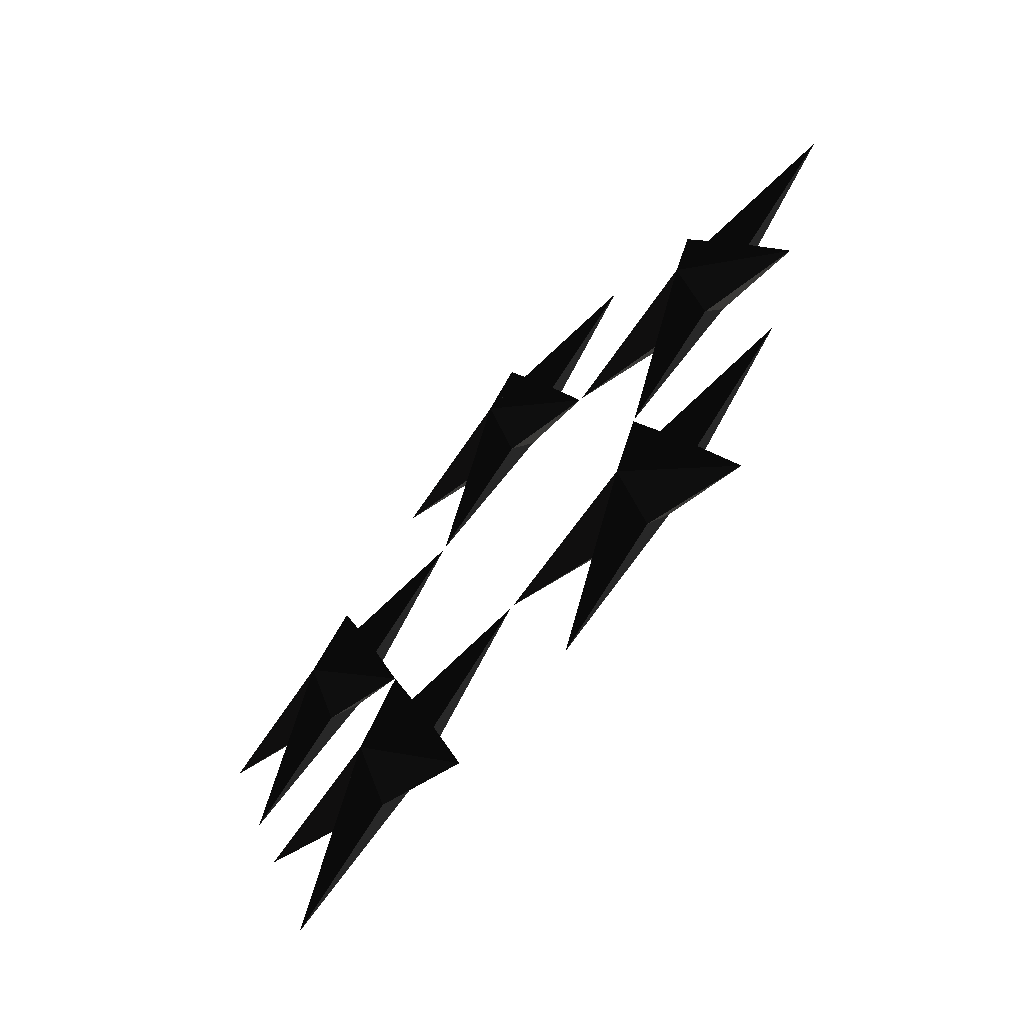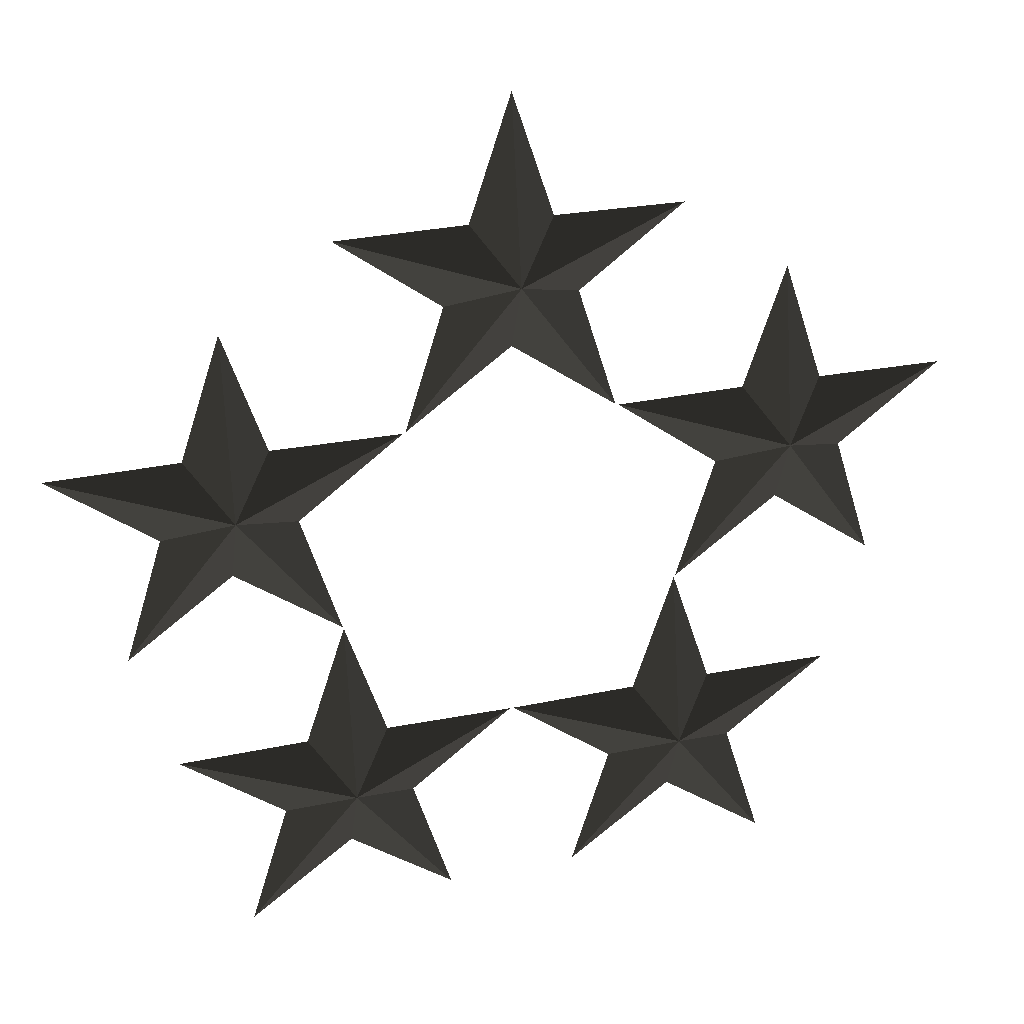
<metadata>
{"format":"obj","ext":"obj","renderer":"f3d","projection":"perspective","resolution":1024,"background":"white","views":[{"elev":-68.0,"azim":49.6,"up":"+Y"},{"elev":27.7,"azim":-17.5,"up":"+Y"}]}
</metadata>
<code>
v -0.006104 3.722 0.1484 0.2902 0.2902 0.2902 #0
v -0.2095 4 0.000488 0.2902 0.2902 0.2902 #0
v -0.8457 3.994 0.000488 0.2902 0.2902 0.2902 #0
v -0.006104 3.722 0.1484 0.2902 0.2902 0.2902 #0
v -0.3342 3.615 0.000488 0.2902 0.2902 0.2902 #0
v -0.5251 3.009 0.000488 0.2902 0.2902 0.2902 #0
v -0.006104 3.722 0.1484 0.2902 0.2902 0.2902 #0
v -0.00708 3.378 0.000488 0.2902 0.2902 0.2902 #0
v 0.511 3.009 0.000488 0.2902 0.2902 0.2902 #0
v -0.006104 3.722 0.1484 0.2902 0.2902 0.2902 #0
v 0.3198 3.615 0.000488 0.2902 0.2902 0.2902 #0
v 0.8308 3.994 0.000488 0.2902 0.2902 0.2902 #0
v -0.006104 3.722 0.1484 0.2902 0.2902 0.2902 #0
v 0.1948 4 0.000488 0.2902 0.2902 0.2902 #0
v -0.007324 4.603 0.000488 0.2902 0.2902 0.2902 #0
v -0.006104 3.722 0.1484 0.2902 0.2902 0.2902 #0
v 0.8308 3.994 0.000488 0.2902 0.2902 0.2902 #0
v 0.1948 4 0.000488 0.2902 0.2902 0.2902 #0
v -0.2095 4 0.000488 0.2902 0.2902 0.2902 #0
v -0.006104 3.722 0.1484 0.2902 0.2902 0.2902 #0
v -0.007324 4.603 0.000488 0.2902 0.2902 0.2902 #0
v -0.8457 3.994 0.000488 0.2902 0.2902 0.2902 #0
v -0.3342 3.615 0.000488 0.2902 0.2902 0.2902 #0
v -0.006104 3.722 0.1484 0.2902 0.2902 0.2902 #0
v -0.006104 3.722 0.1484 0.2902 0.2902 0.2902 #0
v 0.511 3.009 0.000488 0.2902 0.2902 0.2902 #0
v 0.3198 3.615 0.000488 0.2902 0.2902 0.2902 #0
v -0.5251 3.009 0.000488 0.2902 0.2902 0.2902 #0
v -0.00708 3.378 0.000488 0.2902 0.2902 0.2902 #0
v -0.006104 3.722 0.1484 0.2902 0.2902 0.2902 #0
v -0.006104 3.722 -0.1475 0.2902 0.2902 0.2902 #0
v -0.8457 3.994 0.000488 0.2902 0.2902 0.2902 #0
v -0.2095 4 0.000488 0.2902 0.2902 0.2902 #0
v -0.006104 3.722 -0.1475 0.2902 0.2902 0.2902 #0
v -0.5251 3.009 0.000488 0.2902 0.2902 0.2902 #0
v -0.3342 3.615 0.000488 0.2902 0.2902 0.2902 #0
v -0.006104 3.722 -0.1475 0.2902 0.2902 0.2902 #0
v 0.511 3.009 0.000488 0.2902 0.2902 0.2902 #0
v -0.00708 3.378 0.000488 0.2902 0.2902 0.2902 #0
v -0.006104 3.722 -0.1475 0.2902 0.2902 0.2902 #0
v 0.8308 3.994 0.000488 0.2902 0.2902 0.2902 #0
v 0.3198 3.615 0.000488 0.2902 0.2902 0.2902 #0
v -0.006104 3.722 -0.1475 0.2902 0.2902 0.2902 #0
v -0.007324 4.603 0.000488 0.2902 0.2902 0.2902 #0
v 0.1948 4 0.000488 0.2902 0.2902 0.2902 #0
v -0.006104 3.722 -0.1475 0.2902 0.2902 0.2902 #0
v 0.1948 4 0.000488 0.2902 0.2902 0.2902 #0
v 0.8308 3.994 0.000488 0.2902 0.2902 0.2902 #0
v -0.2095 4 0.000488 0.2902 0.2902 0.2902 #0
v -0.007324 4.603 0.000488 0.2902 0.2902 0.2902 #0
v -0.006104 3.722 -0.1475 0.2902 0.2902 0.2902 #0
v -0.8457 3.994 0.000488 0.2902 0.2902 0.2902 #0
v -0.006104 3.722 -0.1475 0.2902 0.2902 0.2902 #0
v -0.3342 3.615 0.000488 0.2902 0.2902 0.2902 #0
v -0.006104 3.722 -0.1475 0.2902 0.2902 0.2902 #0
v 0.3198 3.615 0.000488 0.2902 0.2902 0.2902 #0
v 0.511 3.009 0.000488 0.2902 0.2902 0.2902 #0
v -0.5251 3.009 0.000488 0.2902 0.2902 0.2902 #0
v -0.006104 3.722 -0.1475 0.2902 0.2902 0.2902 #0
v -0.00708 3.378 0.000488 0.2902 0.2902 0.2902 #0
v 1.367 2.73 0.1484 0.2902 0.2902 0.2902 #0
v 1.164 3.008 0.000488 0.2902 0.2902 0.2902 #0
v 0.5273 3.002 0.000488 0.2902 0.2902 0.2902 #0
v 1.367 2.73 0.1484 0.2902 0.2902 0.2902 #0
v 1.039 2.624 0.000488 0.2902 0.2902 0.2902 #0
v 0.8479 2.017 0.000488 0.2902 0.2902 0.2902 #0
v 1.367 2.73 0.1484 0.2902 0.2902 0.2902 #0
v 1.366 2.386 0.000488 0.2902 0.2902 0.2902 #0
v 1.884 2.017 0.000488 0.2902 0.2902 0.2902 #0
v 1.367 2.73 0.1484 0.2902 0.2902 0.2902 #0
v 1.693 2.624 0.000488 0.2902 0.2902 0.2902 #0
v 2.204 3.002 0.000488 0.2902 0.2902 0.2902 #0
v 1.367 2.73 0.1484 0.2902 0.2902 0.2902 #0
v 1.568 3.008 0.000488 0.2902 0.2902 0.2902 #0
v 1.366 3.611 0.000488 0.2902 0.2902 0.2902 #0
v 1.367 2.73 0.1484 0.2902 0.2902 0.2902 #0
v 2.204 3.002 0.000488 0.2902 0.2902 0.2902 #0
v 1.568 3.008 0.000488 0.2902 0.2902 0.2902 #0
v 1.164 3.008 0.000488 0.2902 0.2902 0.2902 #0
v 1.367 2.73 0.1484 0.2902 0.2902 0.2902 #0
v 1.366 3.611 0.000488 0.2902 0.2902 0.2902 #0
v 0.5273 3.002 0.000488 0.2902 0.2902 0.2902 #0
v 1.039 2.624 0.000488 0.2902 0.2902 0.2902 #0
v 1.367 2.73 0.1484 0.2902 0.2902 0.2902 #0
v 1.367 2.73 0.1484 0.2902 0.2902 0.2902 #0
v 1.884 2.017 0.000488 0.2902 0.2902 0.2902 #0
v 1.693 2.624 0.000488 0.2902 0.2902 0.2902 #0
v 0.8479 2.017 0.000488 0.2902 0.2902 0.2902 #0
v 1.366 2.386 0.000488 0.2902 0.2902 0.2902 #0
v 1.367 2.73 0.1484 0.2902 0.2902 0.2902 #0
v 1.367 2.73 -0.1475 0.2902 0.2902 0.2902 #0
v 0.5273 3.002 0.000488 0.2902 0.2902 0.2902 #0
v 1.164 3.008 0.000488 0.2902 0.2902 0.2902 #0
v 1.367 2.73 -0.1475 0.2902 0.2902 0.2902 #0
v 0.8479 2.017 0.000488 0.2902 0.2902 0.2902 #0
v 1.039 2.624 0.000488 0.2902 0.2902 0.2902 #0
v 1.367 2.73 -0.1475 0.2902 0.2902 0.2902 #0
v 1.884 2.017 0.000488 0.2902 0.2902 0.2902 #0
v 1.366 2.386 0.000488 0.2902 0.2902 0.2902 #0
v 1.367 2.73 -0.1475 0.2902 0.2902 0.2902 #0
v 2.204 3.002 0.000488 0.2902 0.2902 0.2902 #0
v 1.693 2.624 0.000488 0.2902 0.2902 0.2902 #0
v 1.367 2.73 -0.1475 0.2902 0.2902 0.2902 #0
v 1.366 3.611 0.000488 0.2902 0.2902 0.2902 #0
v 1.568 3.008 0.000488 0.2902 0.2902 0.2902 #0
v 1.367 2.73 -0.1475 0.2902 0.2902 0.2902 #0
v 1.568 3.008 0.000488 0.2902 0.2902 0.2902 #0
v 2.204 3.002 0.000488 0.2902 0.2902 0.2902 #0
v 1.164 3.008 0.000488 0.2902 0.2902 0.2902 #0
v 1.366 3.611 0.000488 0.2902 0.2902 0.2902 #0
v 1.367 2.73 -0.1475 0.2902 0.2902 0.2902 #0
v 0.5273 3.002 0.000488 0.2902 0.2902 0.2902 #0
v 1.367 2.73 -0.1475 0.2902 0.2902 0.2902 #0
v 1.039 2.624 0.000488 0.2902 0.2902 0.2902 #0
v 1.367 2.73 -0.1475 0.2902 0.2902 0.2902 #0
v 1.693 2.624 0.000488 0.2902 0.2902 0.2902 #0
v 1.884 2.017 0.000488 0.2902 0.2902 0.2902 #0
v 0.8479 2.017 0.000488 0.2902 0.2902 0.2902 #0
v 1.367 2.73 -0.1475 0.2902 0.2902 0.2902 #0
v 1.366 2.386 0.000488 0.2902 0.2902 0.2902 #0
v 0.8425 1.125 0.1484 0.2902 0.2902 0.2902 #0
v 0.6392 1.404 0.000488 0.2902 0.2902 0.2902 #0
v 0.00293 1.398 0.000488 0.2902 0.2902 0.2902 #0
v 0.8425 1.125 0.1484 0.2902 0.2902 0.2902 #0
v 0.5142 1.019 0.000488 0.2902 0.2902 0.2902 #0
v 0.3232 0.4121 0.000488 0.2902 0.2902 0.2902 #0
v 0.8425 1.125 0.1484 0.2902 0.2902 0.2902 #0
v 0.8413 0.7815 0.000488 0.2902 0.2902 0.2902 #0
v 1.36 0.4124 0.000488 0.2902 0.2902 0.2902 #0
v 0.8425 1.125 0.1484 0.2902 0.2902 0.2902 #0
v 1.168 1.019 0.000488 0.2902 0.2902 0.2902 #0
v 1.68 1.398 0.000488 0.2902 0.2902 0.2902 #0
v 0.8425 1.125 0.1484 0.2902 0.2902 0.2902 #0
v 1.043 1.404 0.000488 0.2902 0.2902 0.2902 #0
v 0.8411 2.007 0.000488 0.2902 0.2902 0.2902 #0
v 0.8425 1.125 0.1484 0.2902 0.2902 0.2902 #0
v 1.68 1.398 0.000488 0.2902 0.2902 0.2902 #0
v 1.043 1.404 0.000488 0.2902 0.2902 0.2902 #0
v 0.6392 1.404 0.000488 0.2902 0.2902 0.2902 #0
v 0.8425 1.125 0.1484 0.2902 0.2902 0.2902 #0
v 0.8411 2.007 0.000488 0.2902 0.2902 0.2902 #0
v 0.00293 1.398 0.000488 0.2902 0.2902 0.2902 #0
v 0.5142 1.019 0.000488 0.2902 0.2902 0.2902 #0
v 0.8425 1.125 0.1484 0.2902 0.2902 0.2902 #0
v 0.8425 1.125 0.1484 0.2902 0.2902 0.2902 #0
v 1.36 0.4124 0.000488 0.2902 0.2902 0.2902 #0
v 1.168 1.019 0.000488 0.2902 0.2902 0.2902 #0
v 0.3232 0.4121 0.000488 0.2902 0.2902 0.2902 #0
v 0.8413 0.7815 0.000488 0.2902 0.2902 0.2902 #0
v 0.8425 1.125 0.1484 0.2902 0.2902 0.2902 #0
v 0.8425 1.125 -0.1475 0.2902 0.2902 0.2902 #0
v 0.00293 1.398 0.000488 0.2902 0.2902 0.2902 #0
v 0.6392 1.404 0.000488 0.2902 0.2902 0.2902 #0
v 0.8425 1.125 -0.1475 0.2902 0.2902 0.2902 #0
v 0.3232 0.4121 0.000488 0.2902 0.2902 0.2902 #0
v 0.5142 1.019 0.000488 0.2902 0.2902 0.2902 #0
v 0.8425 1.125 -0.1475 0.2902 0.2902 0.2902 #0
v 1.36 0.4124 0.000488 0.2902 0.2902 0.2902 #0
v 0.8413 0.7815 0.000488 0.2902 0.2902 0.2902 #0
v 0.8425 1.125 -0.1475 0.2902 0.2902 0.2902 #0
v 1.68 1.398 0.000488 0.2902 0.2902 0.2902 #0
v 1.168 1.019 0.000488 0.2902 0.2902 0.2902 #0
v 0.8425 1.125 -0.1475 0.2902 0.2902 0.2902 #0
v 0.8411 2.007 0.000488 0.2902 0.2902 0.2902 #0
v 1.043 1.404 0.000488 0.2902 0.2902 0.2902 #0
v 0.8425 1.125 -0.1475 0.2902 0.2902 0.2902 #0
v 1.043 1.404 0.000488 0.2902 0.2902 0.2902 #0
v 1.68 1.398 0.000488 0.2902 0.2902 0.2902 #0
v 0.6392 1.404 0.000488 0.2902 0.2902 0.2902 #0
v 0.8411 2.007 0.000488 0.2902 0.2902 0.2902 #0
v 0.8425 1.125 -0.1475 0.2902 0.2902 0.2902 #0
v 0.00293 1.398 0.000488 0.2902 0.2902 0.2902 #0
v 0.8425 1.125 -0.1475 0.2902 0.2902 0.2902 #0
v 0.5142 1.019 0.000488 0.2902 0.2902 0.2902 #0
v 0.8425 1.125 -0.1475 0.2902 0.2902 0.2902 #0
v 1.168 1.019 0.000488 0.2902 0.2902 0.2902 #0
v 1.36 0.4124 0.000488 0.2902 0.2902 0.2902 #0
v 0.3232 0.4121 0.000488 0.2902 0.2902 0.2902 #0
v 0.8425 1.125 -0.1475 0.2902 0.2902 0.2902 #0
v 0.8413 0.7815 0.000488 0.2902 0.2902 0.2902 #0
v -0.8523 1.125 0.1484 0.2902 0.2902 0.2902 #0
v -1.056 1.404 0.000488 0.2902 0.2902 0.2902 #0
v -1.692 1.398 0.000488 0.2902 0.2902 0.2902 #0
v -0.8523 1.125 0.1484 0.2902 0.2902 0.2902 #0
v -1.18 1.019 0.000488 0.2902 0.2902 0.2902 #0
v -1.371 0.4121 0.000488 0.2902 0.2902 0.2902 #0
v -0.8523 1.125 0.1484 0.2902 0.2902 0.2902 #0
v -0.8533 0.7815 0.000488 0.2902 0.2902 0.2902 #0
v -0.335 0.4124 0.000488 0.2902 0.2902 0.2902 #0
v -0.8523 1.125 0.1484 0.2902 0.2902 0.2902 #0
v -0.5261 1.019 0.000488 0.2902 0.2902 0.2902 #0
v -0.01514 1.398 0.000488 0.2902 0.2902 0.2902 #0
v -0.8523 1.125 0.1484 0.2902 0.2902 0.2902 #0
v -0.6514 1.404 0.000488 0.2902 0.2902 0.2902 #0
v -0.8535 2.007 0.000488 0.2902 0.2902 0.2902 #0
v -0.8523 1.125 0.1484 0.2902 0.2902 0.2902 #0
v -0.01514 1.398 0.000488 0.2902 0.2902 0.2902 #0
v -0.6514 1.404 0.000488 0.2902 0.2902 0.2902 #0
v -1.056 1.404 0.000488 0.2902 0.2902 0.2902 #0
v -0.8523 1.125 0.1484 0.2902 0.2902 0.2902 #0
v -0.8535 2.007 0.000488 0.2902 0.2902 0.2902 #0
v -1.692 1.398 0.000488 0.2902 0.2902 0.2902 #0
v -1.18 1.019 0.000488 0.2902 0.2902 0.2902 #0
v -0.8523 1.125 0.1484 0.2902 0.2902 0.2902 #0
v -0.8523 1.125 0.1484 0.2902 0.2902 0.2902 #0
v -0.335 0.4124 0.000488 0.2902 0.2902 0.2902 #0
v -0.5261 1.019 0.000488 0.2902 0.2902 0.2902 #0
v -1.371 0.4121 0.000488 0.2902 0.2902 0.2902 #0
v -0.8533 0.7815 0.000488 0.2902 0.2902 0.2902 #0
v -0.8523 1.125 0.1484 0.2902 0.2902 0.2902 #0
v -0.8523 1.125 -0.1475 0.2902 0.2902 0.2902 #0
v -1.692 1.398 0.000488 0.2902 0.2902 0.2902 #0
v -1.056 1.404 0.000488 0.2902 0.2902 0.2902 #0
v -0.8523 1.125 -0.1475 0.2902 0.2902 0.2902 #0
v -1.371 0.4121 0.000488 0.2902 0.2902 0.2902 #0
v -1.18 1.019 0.000488 0.2902 0.2902 0.2902 #0
v -0.8523 1.125 -0.1475 0.2902 0.2902 0.2902 #0
v -0.335 0.4124 0.000488 0.2902 0.2902 0.2902 #0
v -0.8533 0.7815 0.000488 0.2902 0.2902 0.2902 #0
v -0.8523 1.125 -0.1475 0.2902 0.2902 0.2902 #0
v -0.01514 1.398 0.000488 0.2902 0.2902 0.2902 #0
v -0.5261 1.019 0.000488 0.2902 0.2902 0.2902 #0
v -0.8523 1.125 -0.1475 0.2902 0.2902 0.2902 #0
v -0.8535 2.007 0.000488 0.2902 0.2902 0.2902 #0
v -0.6514 1.404 0.000488 0.2902 0.2902 0.2902 #0
v -0.8523 1.125 -0.1475 0.2902 0.2902 0.2902 #0
v -0.6514 1.404 0.000488 0.2902 0.2902 0.2902 #0
v -0.01514 1.398 0.000488 0.2902 0.2902 0.2902 #0
v -1.056 1.404 0.000488 0.2902 0.2902 0.2902 #0
v -0.8535 2.007 0.000488 0.2902 0.2902 0.2902 #0
v -0.8523 1.125 -0.1475 0.2902 0.2902 0.2902 #0
v -1.692 1.398 0.000488 0.2902 0.2902 0.2902 #0
v -0.8523 1.125 -0.1475 0.2902 0.2902 0.2902 #0
v -1.18 1.019 0.000488 0.2902 0.2902 0.2902 #0
v -0.8523 1.125 -0.1475 0.2902 0.2902 0.2902 #0
v -0.5261 1.019 0.000488 0.2902 0.2902 0.2902 #0
v -0.335 0.4124 0.000488 0.2902 0.2902 0.2902 #0
v -1.371 0.4121 0.000488 0.2902 0.2902 0.2902 #0
v -0.8523 1.125 -0.1475 0.2902 0.2902 0.2902 #0
v -0.8533 0.7815 0.000488 0.2902 0.2902 0.2902 #0
v -1.375 2.73 0.1484 0.2902 0.2902 0.2902 #0
v -1.578 3.008 0.000488 0.2902 0.2902 0.2902 #0
v -2.215 3.002 0.000488 0.2902 0.2902 0.2902 #0
v -1.375 2.73 0.1484 0.2902 0.2902 0.2902 #0
v -1.703 2.624 0.000488 0.2902 0.2902 0.2902 #0
v -1.894 2.017 0.000488 0.2902 0.2902 0.2902 #0
v -1.375 2.73 0.1484 0.2902 0.2902 0.2902 #0
v -1.376 2.386 0.000488 0.2902 0.2902 0.2902 #0
v -0.8579 2.017 0.000488 0.2902 0.2902 0.2902 #0
v -1.375 2.73 0.1484 0.2902 0.2902 0.2902 #0
v -1.049 2.624 0.000488 0.2902 0.2902 0.2902 #0
v -0.5378 3.002 0.000488 0.2902 0.2902 0.2902 #0
v -1.375 2.73 0.1484 0.2902 0.2902 0.2902 #0
v -1.174 3.008 0.000488 0.2902 0.2902 0.2902 #0
v -1.376 3.611 0.000488 0.2902 0.2902 0.2902 #0
v -1.375 2.73 0.1484 0.2902 0.2902 0.2902 #0
v -0.5378 3.002 0.000488 0.2902 0.2902 0.2902 #0
v -1.174 3.008 0.000488 0.2902 0.2902 0.2902 #0
v -1.578 3.008 0.000488 0.2902 0.2902 0.2902 #0
v -1.375 2.73 0.1484 0.2902 0.2902 0.2902 #0
v -1.376 3.611 0.000488 0.2902 0.2902 0.2902 #0
v -2.215 3.002 0.000488 0.2902 0.2902 0.2902 #0
v -1.703 2.624 0.000488 0.2902 0.2902 0.2902 #0
v -1.375 2.73 0.1484 0.2902 0.2902 0.2902 #0
v -1.375 2.73 0.1484 0.2902 0.2902 0.2902 #0
v -0.8579 2.017 0.000488 0.2902 0.2902 0.2902 #0
v -1.049 2.624 0.000488 0.2902 0.2902 0.2902 #0
v -1.894 2.017 0.000488 0.2902 0.2902 0.2902 #0
v -1.376 2.386 0.000488 0.2902 0.2902 0.2902 #0
v -1.375 2.73 0.1484 0.2902 0.2902 0.2902 #0
v -1.375 2.73 -0.1475 0.2902 0.2902 0.2902 #0
v -2.215 3.002 0.000488 0.2902 0.2902 0.2902 #0
v -1.578 3.008 0.000488 0.2902 0.2902 0.2902 #0
v -1.375 2.73 -0.1475 0.2902 0.2902 0.2902 #0
v -1.894 2.017 0.000488 0.2902 0.2902 0.2902 #0
v -1.703 2.624 0.000488 0.2902 0.2902 0.2902 #0
v -1.375 2.73 -0.1475 0.2902 0.2902 0.2902 #0
v -0.8579 2.017 0.000488 0.2902 0.2902 0.2902 #0
v -1.376 2.386 0.000488 0.2902 0.2902 0.2902 #0
v -1.375 2.73 -0.1475 0.2902 0.2902 0.2902 #0
v -0.5378 3.002 0.000488 0.2902 0.2902 0.2902 #0
v -1.049 2.624 0.000488 0.2902 0.2902 0.2902 #0
v -1.375 2.73 -0.1475 0.2902 0.2902 0.2902 #0
v -1.376 3.611 0.000488 0.2902 0.2902 0.2902 #0
v -1.174 3.008 0.000488 0.2902 0.2902 0.2902 #0
v -1.375 2.73 -0.1475 0.2902 0.2902 0.2902 #0
v -1.174 3.008 0.000488 0.2902 0.2902 0.2902 #0
v -0.5378 3.002 0.000488 0.2902 0.2902 0.2902 #0
v -1.578 3.008 0.000488 0.2902 0.2902 0.2902 #0
v -1.376 3.611 0.000488 0.2902 0.2902 0.2902 #0
v -1.375 2.73 -0.1475 0.2902 0.2902 0.2902 #0
v -2.215 3.002 0.000488 0.2902 0.2902 0.2902 #0
v -1.375 2.73 -0.1475 0.2902 0.2902 0.2902 #0
v -1.703 2.624 0.000488 0.2902 0.2902 0.2902 #0
v -1.375 2.73 -0.1475 0.2902 0.2902 0.2902 #0
v -1.049 2.624 0.000488 0.2902 0.2902 0.2902 #0
v -0.8579 2.017 0.000488 0.2902 0.2902 0.2902 #0
v -1.894 2.017 0.000488 0.2902 0.2902 0.2902 #0
v -1.375 2.73 -0.1475 0.2902 0.2902 0.2902 #0
v -1.376 2.386 0.000488 0.2902 0.2902 0.2902 #0
f 1 2 3
f 4 5 6
f 7 8 9
f 10 11 12
f 13 14 15
f 16 17 18
f 19 20 21
f 22 23 24
f 25 26 27
f 28 29 30
f 31 32 33
f 34 35 36
f 37 38 39
f 40 41 42
f 43 44 45
f 46 47 48
f 49 50 51
f 52 53 54
f 55 56 57
f 58 59 60
f 61 62 63
f 64 65 66
f 67 68 69
f 70 71 72
f 73 74 75
f 76 77 78
f 79 80 81
f 82 83 84
f 85 86 87
f 88 89 90
f 91 92 93
f 94 95 96
f 97 98 99
f 100 101 102
f 103 104 105
f 106 107 108
f 109 110 111
f 112 113 114
f 115 116 117
f 118 119 120
f 121 122 123
f 124 125 126
f 127 128 129
f 130 131 132
f 133 134 135
f 136 137 138
f 139 140 141
f 142 143 144
f 145 146 147
f 148 149 150
f 151 152 153
f 154 155 156
f 157 158 159
f 160 161 162
f 163 164 165
f 166 167 168
f 169 170 171
f 172 173 174
f 175 176 177
f 178 179 180
f 181 182 183
f 184 185 186
f 187 188 189
f 190 191 192
f 193 194 195
f 196 197 198
f 199 200 201
f 202 203 204
f 205 206 207
f 208 209 210
f 211 212 213
f 214 215 216
f 217 218 219
f 220 221 222
f 223 224 225
f 226 227 228
f 229 230 231
f 232 233 234
f 235 236 237
f 238 239 240
f 241 242 243
f 244 245 246
f 247 248 249
f 250 251 252
f 253 254 255
f 256 257 258
f 259 260 261
f 262 263 264
f 265 266 267
f 268 269 270
f 271 272 273
f 274 275 276
f 277 278 279
f 280 281 282
f 283 284 285
f 286 287 288
f 289 290 291
f 292 293 294
f 295 296 297
f 298 299 300

</code>
